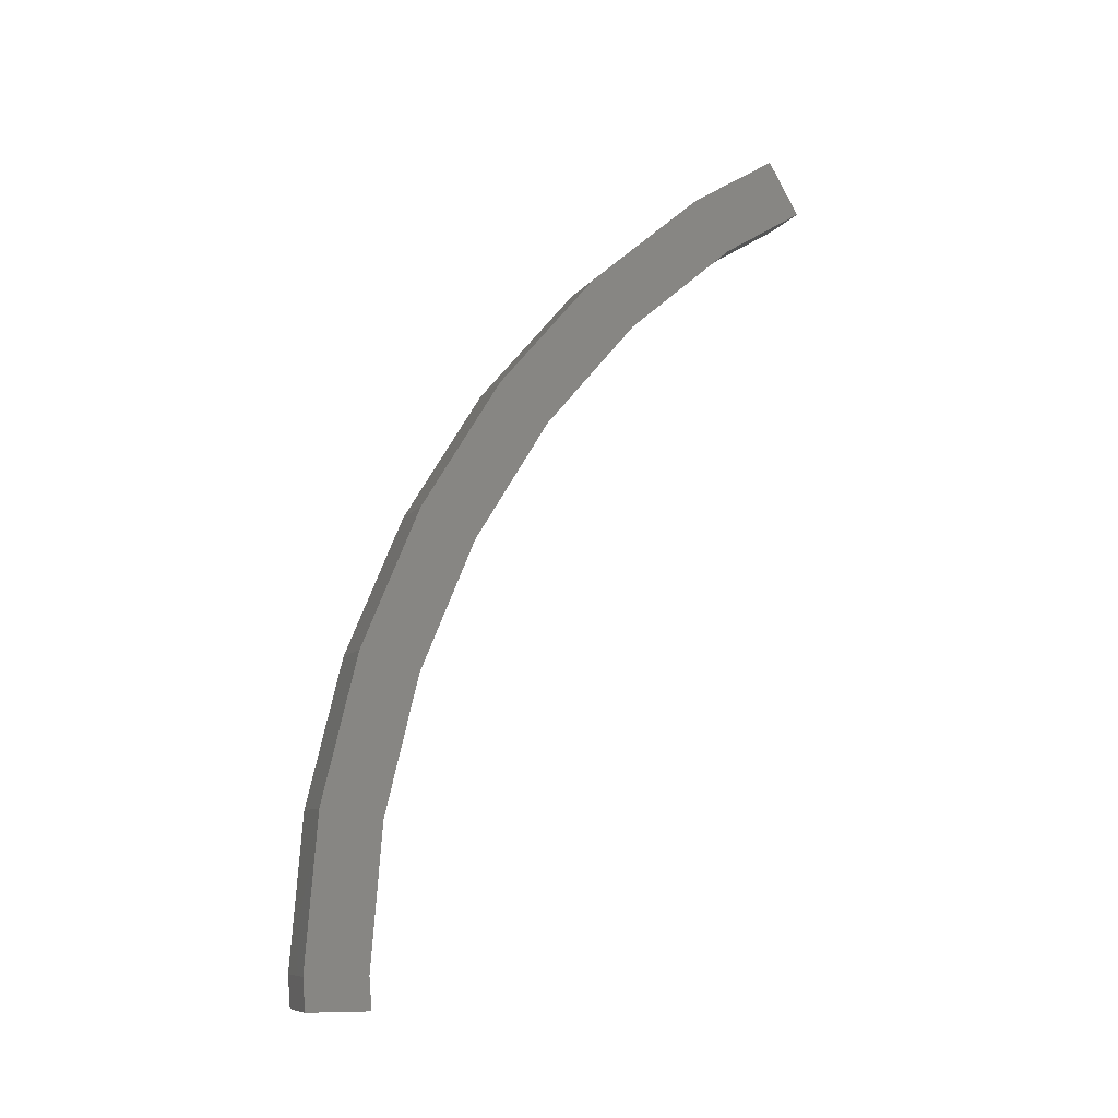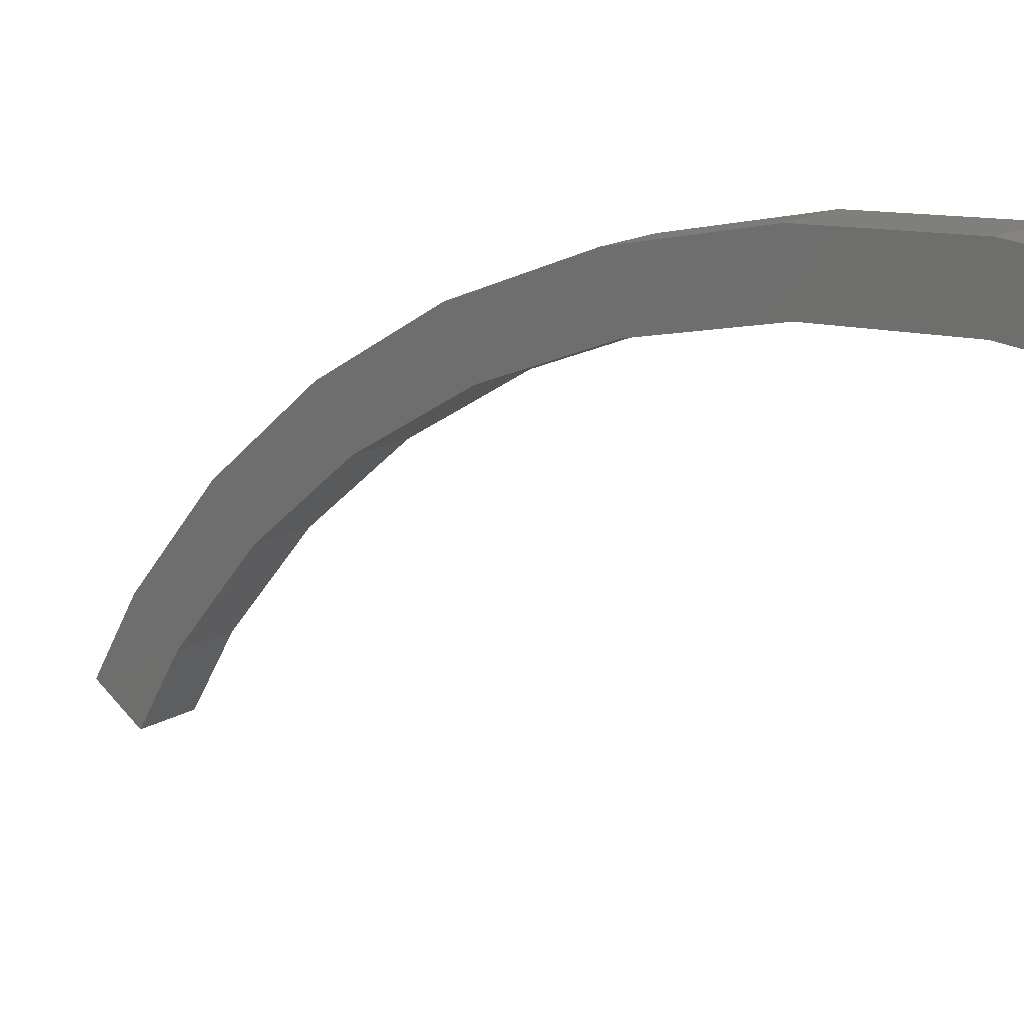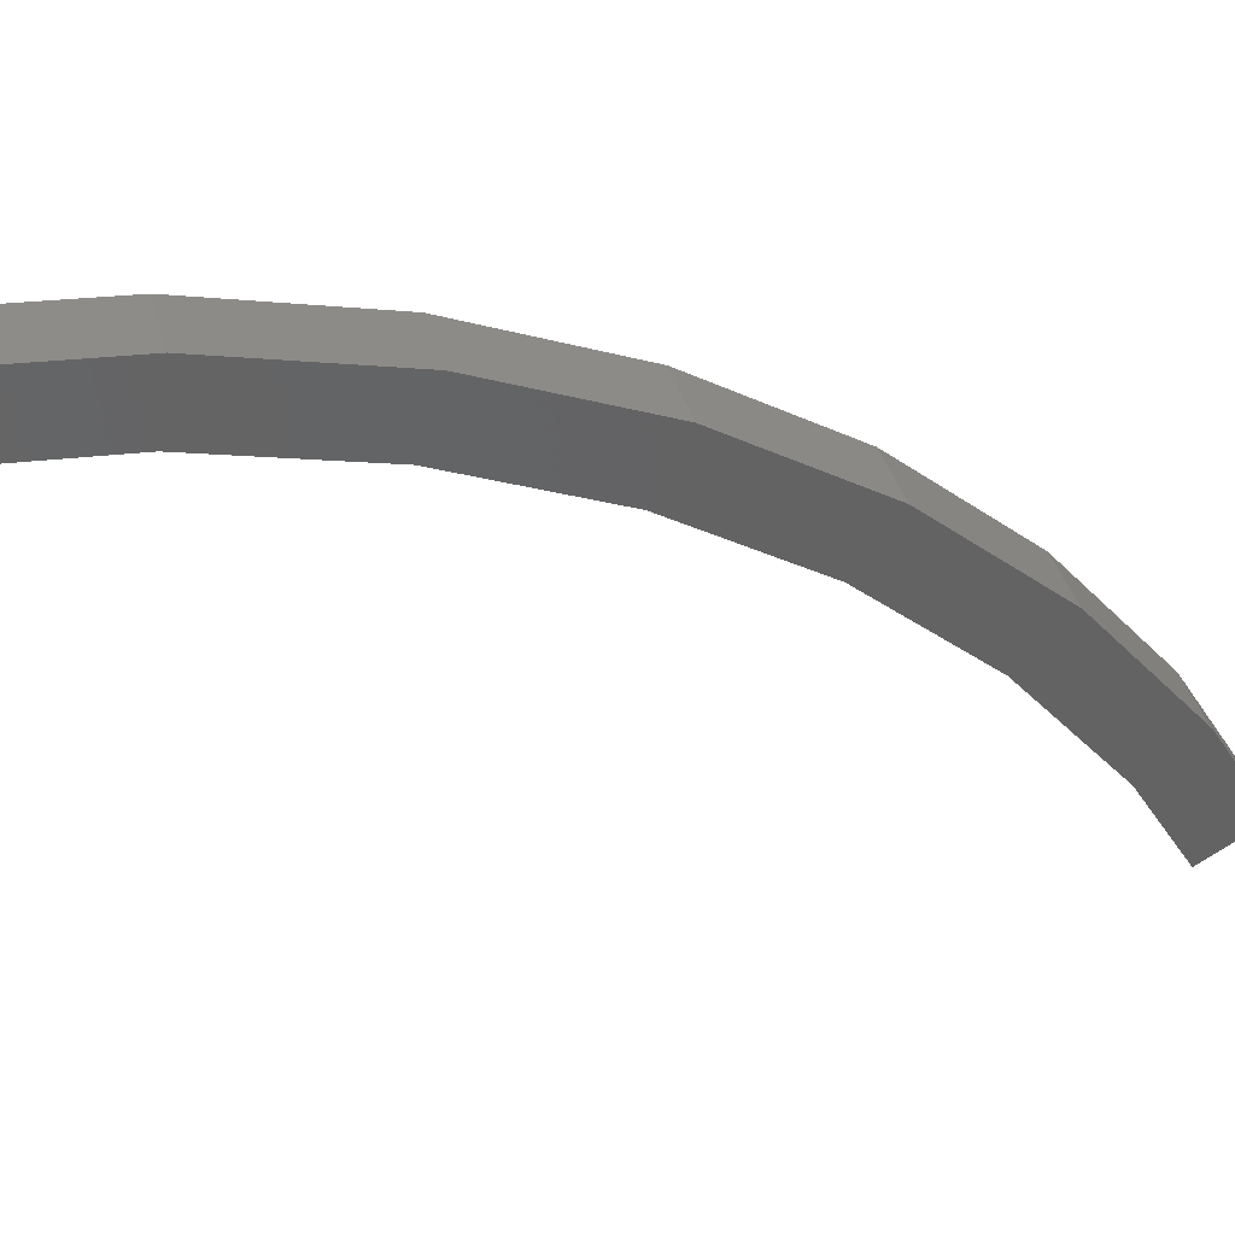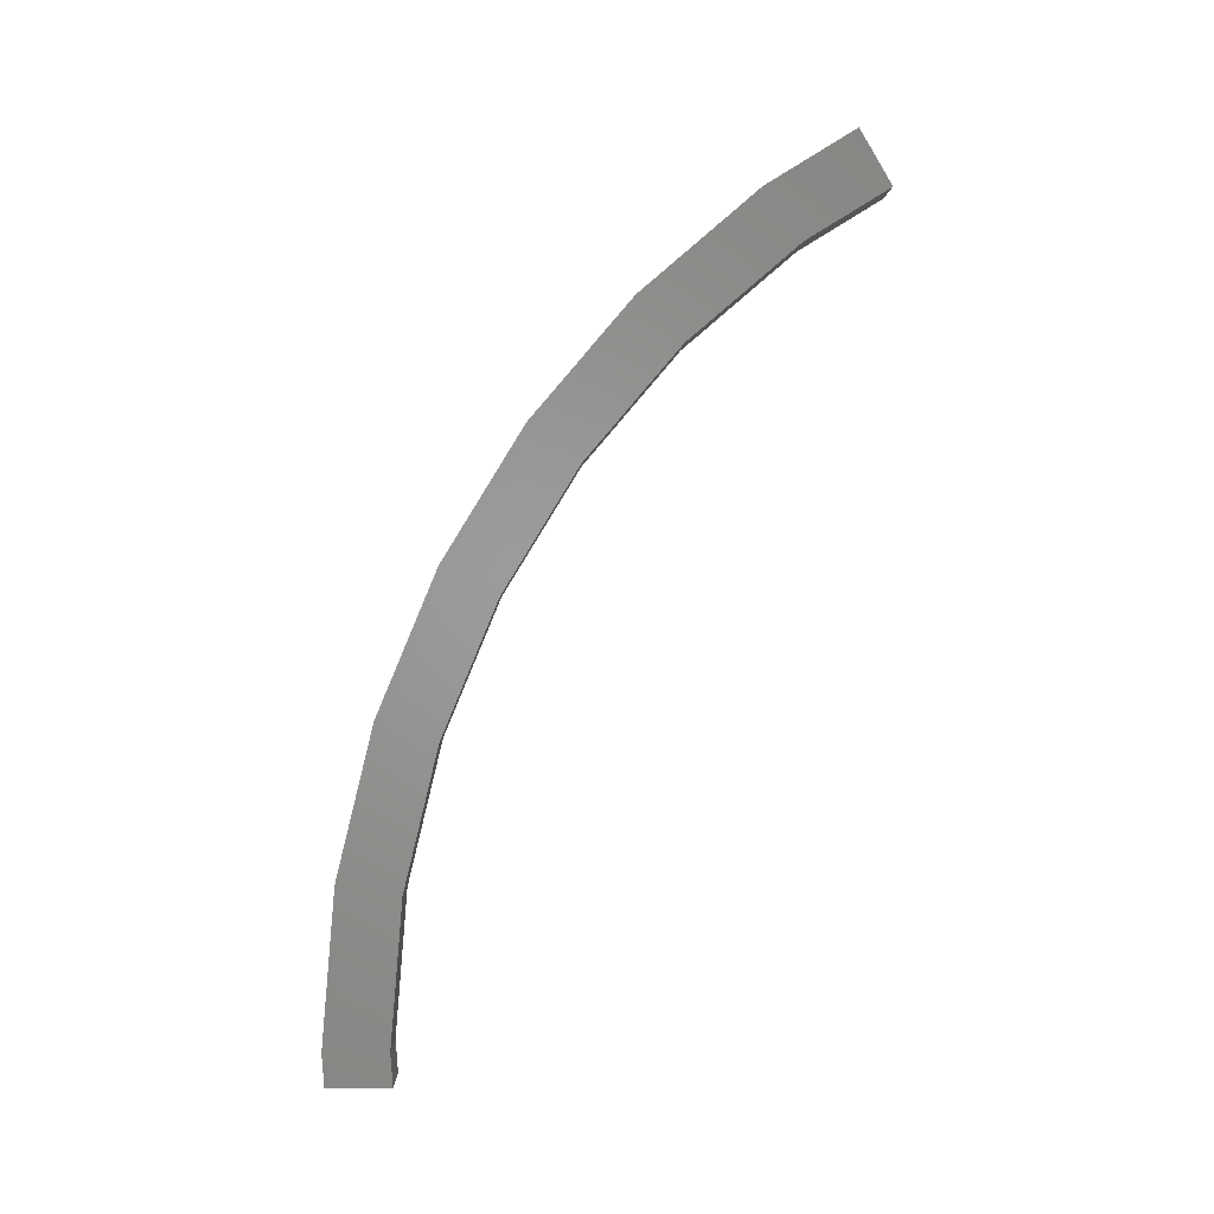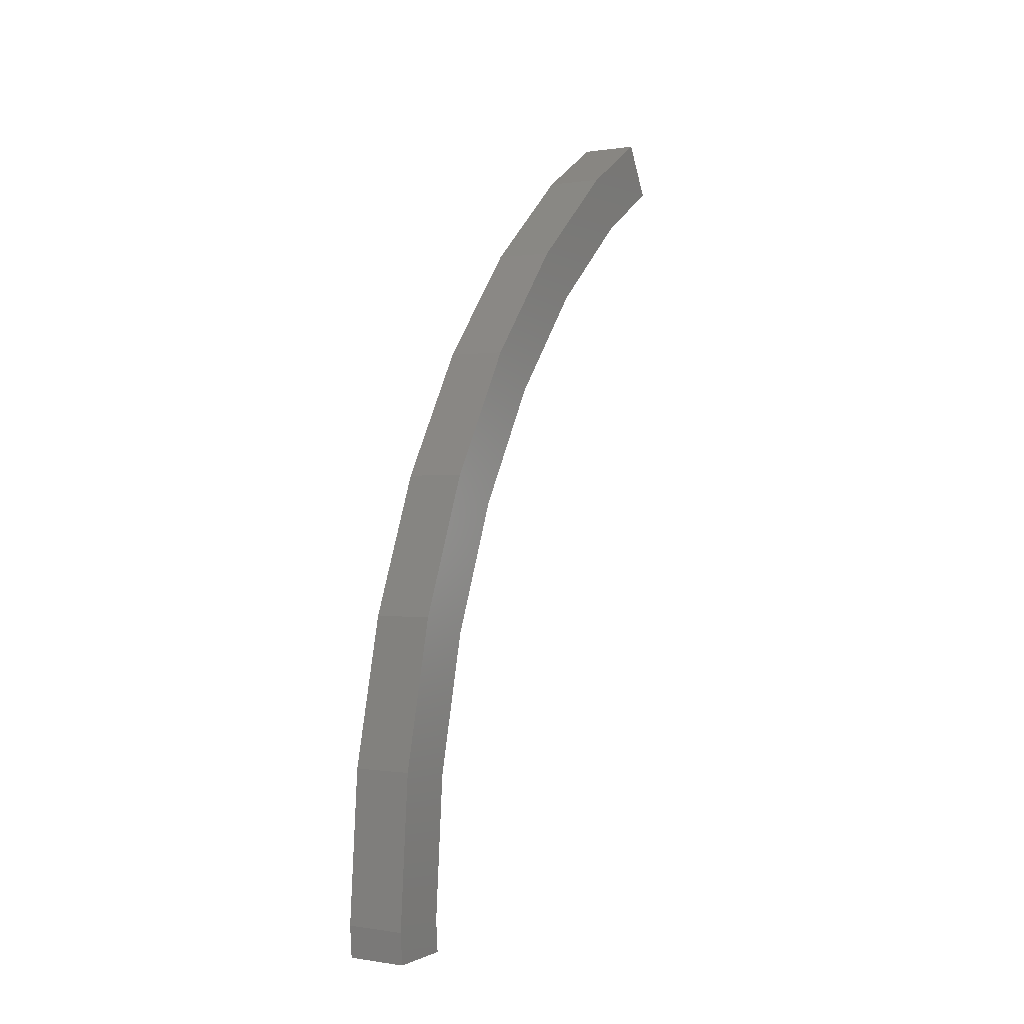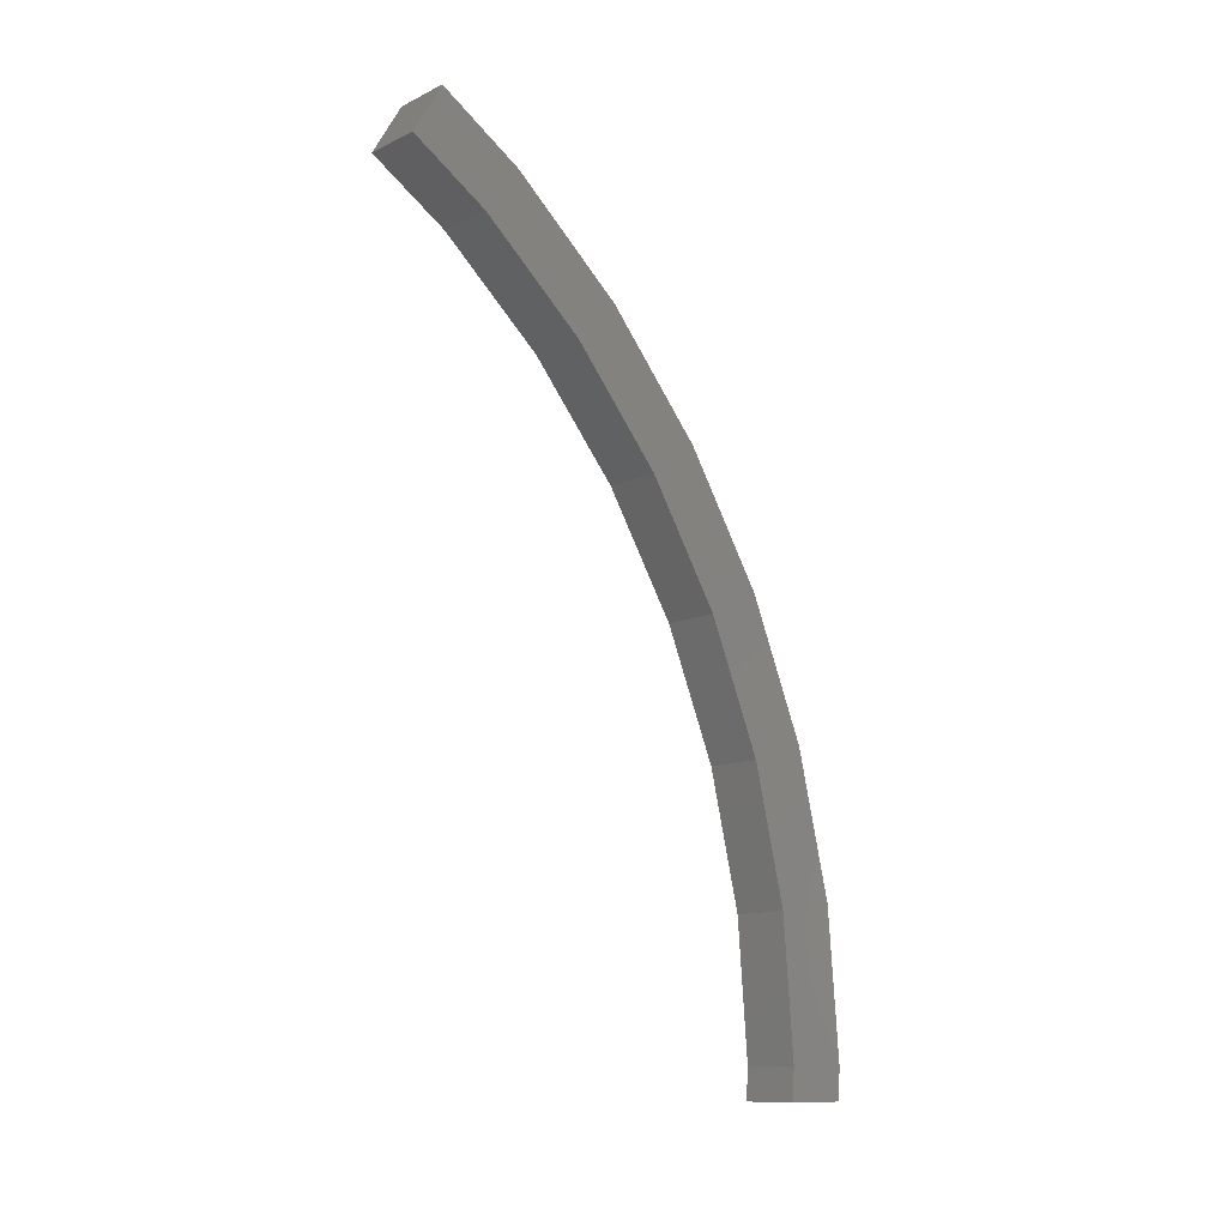
<metadata>
{"format":"stl","ext":"stl","renderer":"f3d","projection":"perspective","resolution":1024,"background":"white","views":[{"elev":-9.4,"azim":-110.7,"up":"+Z"},{"elev":17.3,"azim":131.5,"up":"+Y"},{"elev":37.9,"azim":-104.4,"up":"+Y"},{"elev":0.4,"azim":-91.1,"up":"+Z"},{"elev":0.0,"azim":-149.3,"up":"+Z"},{"elev":-12.1,"azim":48.0,"up":"+Z"}]}
</metadata>
<code>
# stl→obj: 36 verts, 68 faces
v -382.9 8.968 398.3
v -382.9 8.123 400
v -382.9 7.602 399.1
v -383.9 8.123 400
v -383.9 7.602 399.1
v -383.9 8.968 398.3
v -383.9 15.22 385.4
v -383.9 16.26 385.4
v -382.9 15.22 385.4
v -382.9 16.26 385.4
v -382.9 15.26 386
v -382.9 16.3 386
v -382.9 15.07 388.3
v -382.9 16.1 388.5
v -382.9 14.51 390.7
v -382.9 15.5 391
v -382.9 13.59 392.9
v -382.9 14.53 393.4
v -382.9 12.34 394.9
v -382.9 13.19 395.5
v -382.9 10.79 396.8
v -382.9 11.53 397.5
v -382.9 9.582 399.2
v -383.9 9.582 399.2
v -383.9 11.53 397.5
v -383.9 10.79 396.8
v -383.9 13.19 395.5
v -383.9 12.34 394.9
v -383.9 14.53 393.4
v -383.9 13.59 392.9
v -383.9 15.5 391
v -383.9 14.51 390.7
v -383.9 16.1 388.5
v -383.9 15.07 388.3
v -383.9 16.3 386
v -383.9 15.26 386
f 1 2 3
f 3 2 4
f 4 5 3
f 6 5 4
f 7 8 9
f 9 8 10
f 10 11 9
f 12 11 10
f 13 11 12
f 12 14 13
f 13 14 15
f 15 14 16
f 16 17 15
f 18 17 16
f 19 17 18
f 18 20 19
f 19 20 21
f 21 20 22
f 22 1 21
f 23 1 22
f 2 1 23
f 4 24 6
f 6 24 25
f 25 26 6
f 27 26 25
f 28 26 27
f 27 29 28
f 28 29 30
f 30 29 31
f 31 32 30
f 33 32 31
f 34 32 33
f 33 35 34
f 34 35 36
f 36 35 8
f 8 7 36
f 13 36 11
f 11 36 7
f 7 9 11
f 3 5 1
f 1 5 6
f 6 21 1
f 26 21 6
f 19 21 26
f 26 28 19
f 19 28 17
f 17 28 30
f 30 15 17
f 32 15 30
f 13 15 32
f 32 34 13
f 13 34 36
f 4 2 24
f 24 2 23
f 23 25 24
f 22 25 23
f 27 25 22
f 22 20 27
f 27 20 29
f 29 20 18
f 18 31 29
f 16 31 18
f 33 31 16
f 16 14 33
f 33 14 35
f 35 14 12
f 12 8 35
f 10 8 12

</code>
